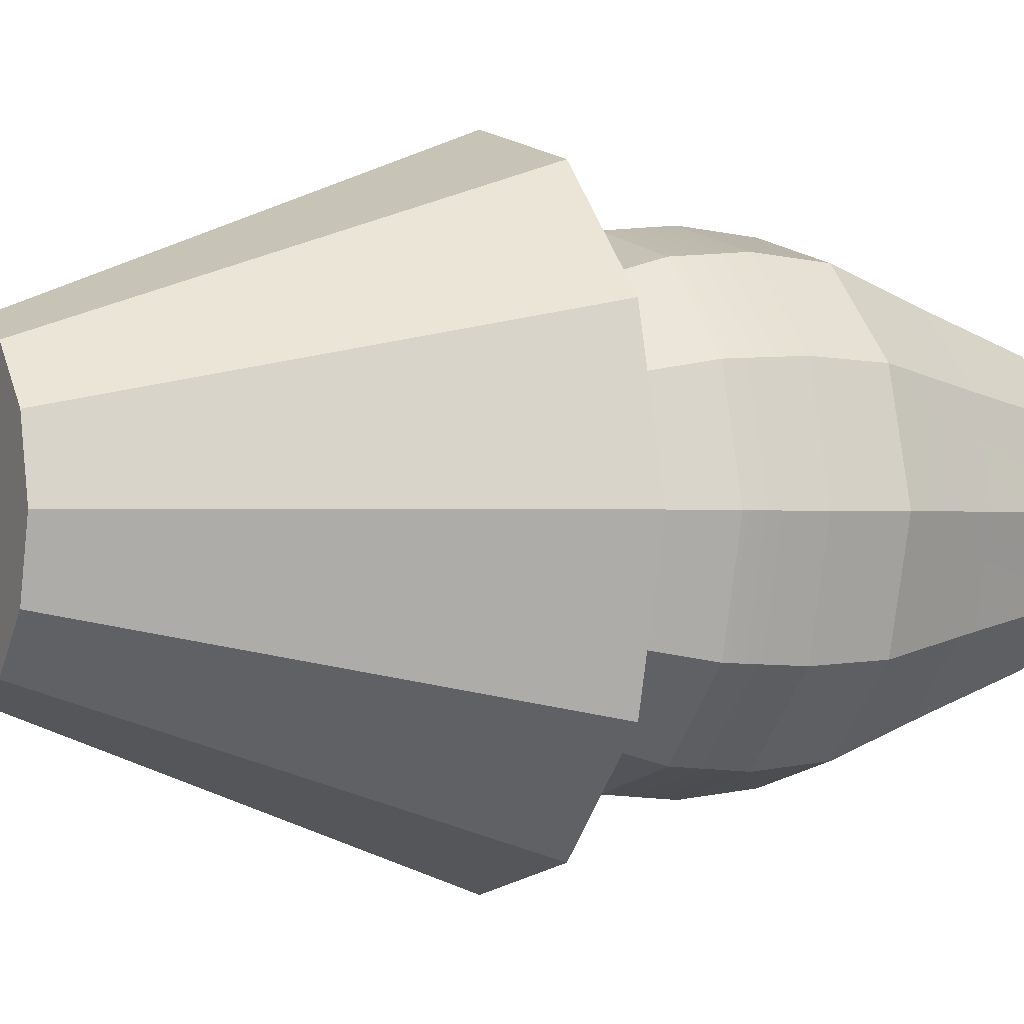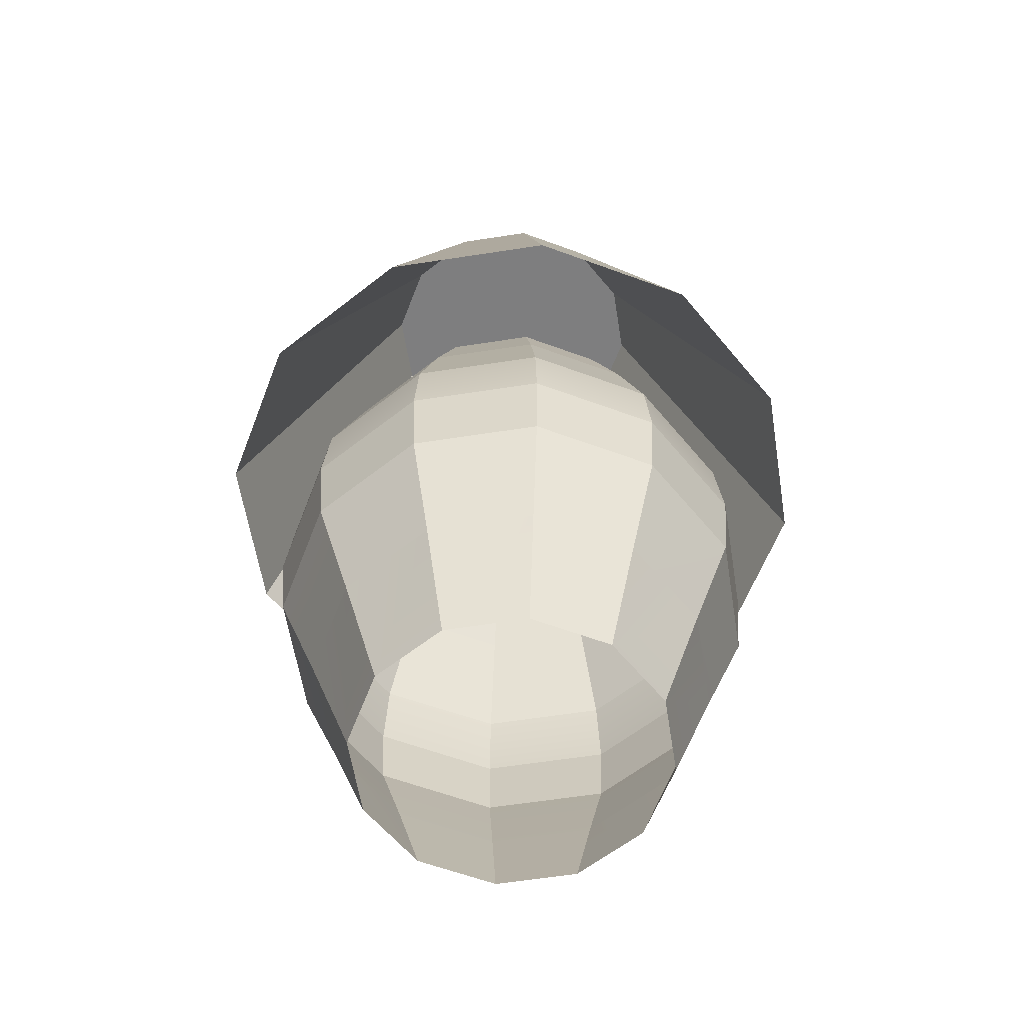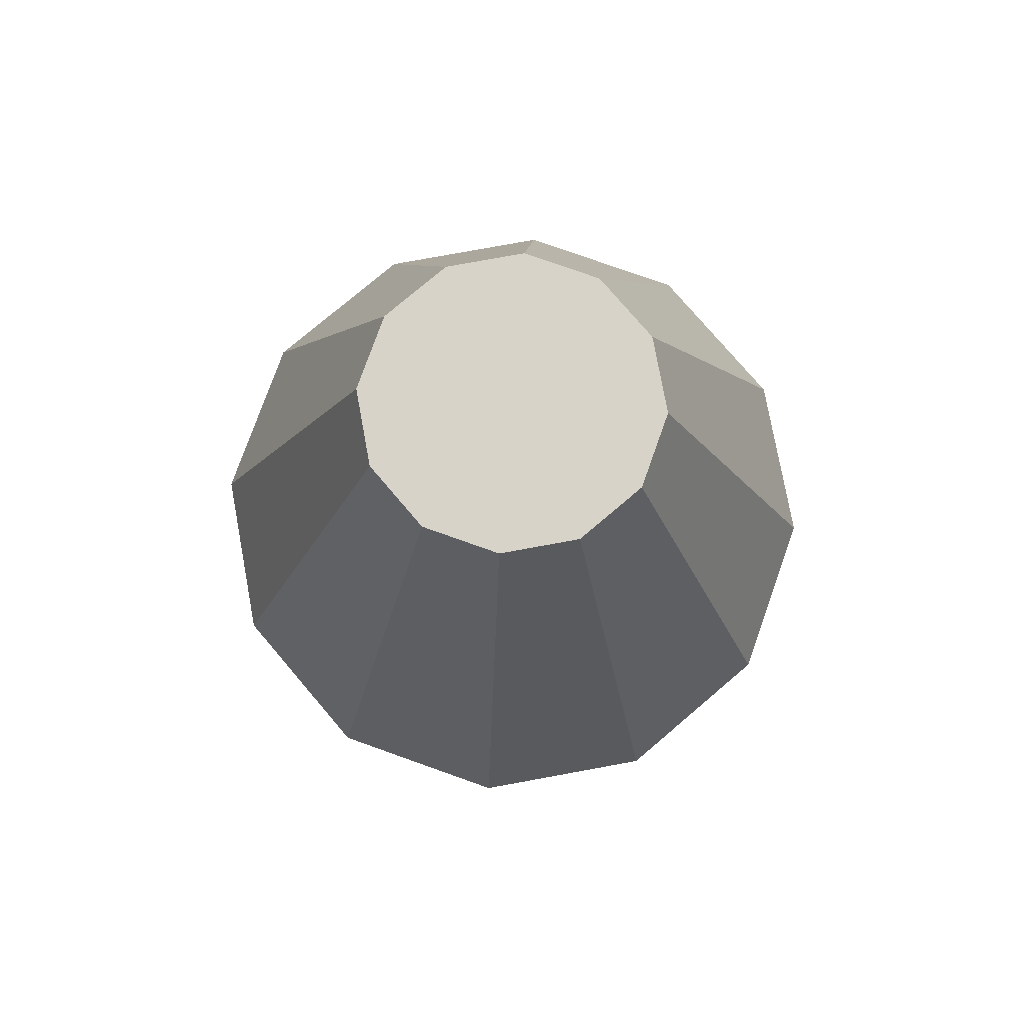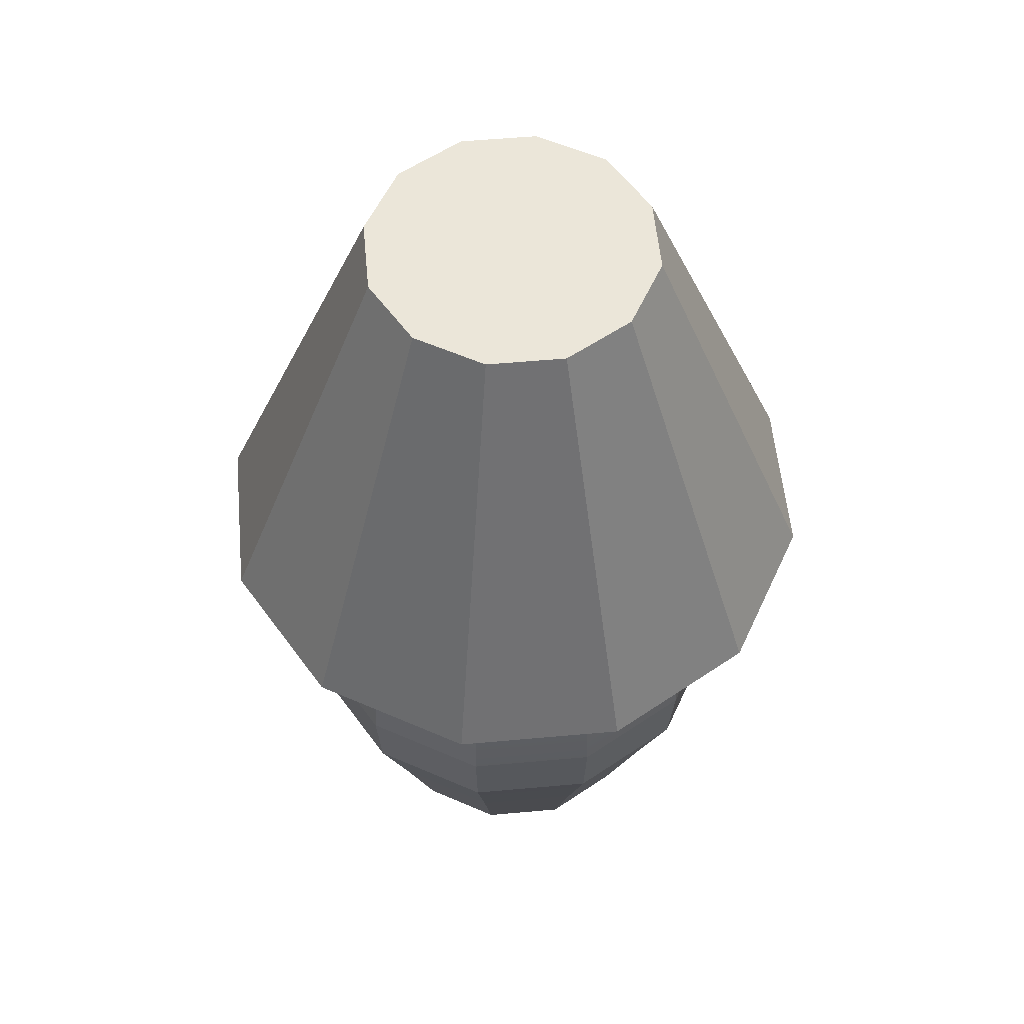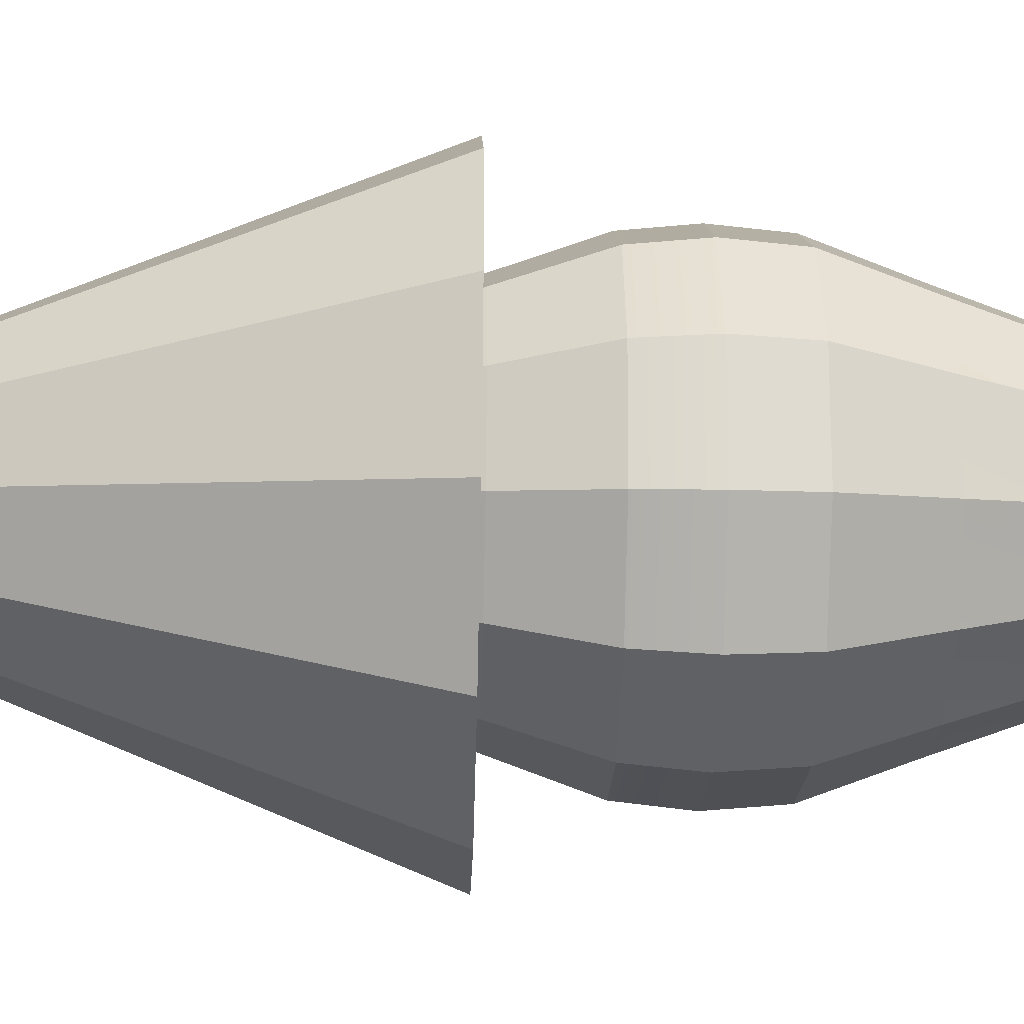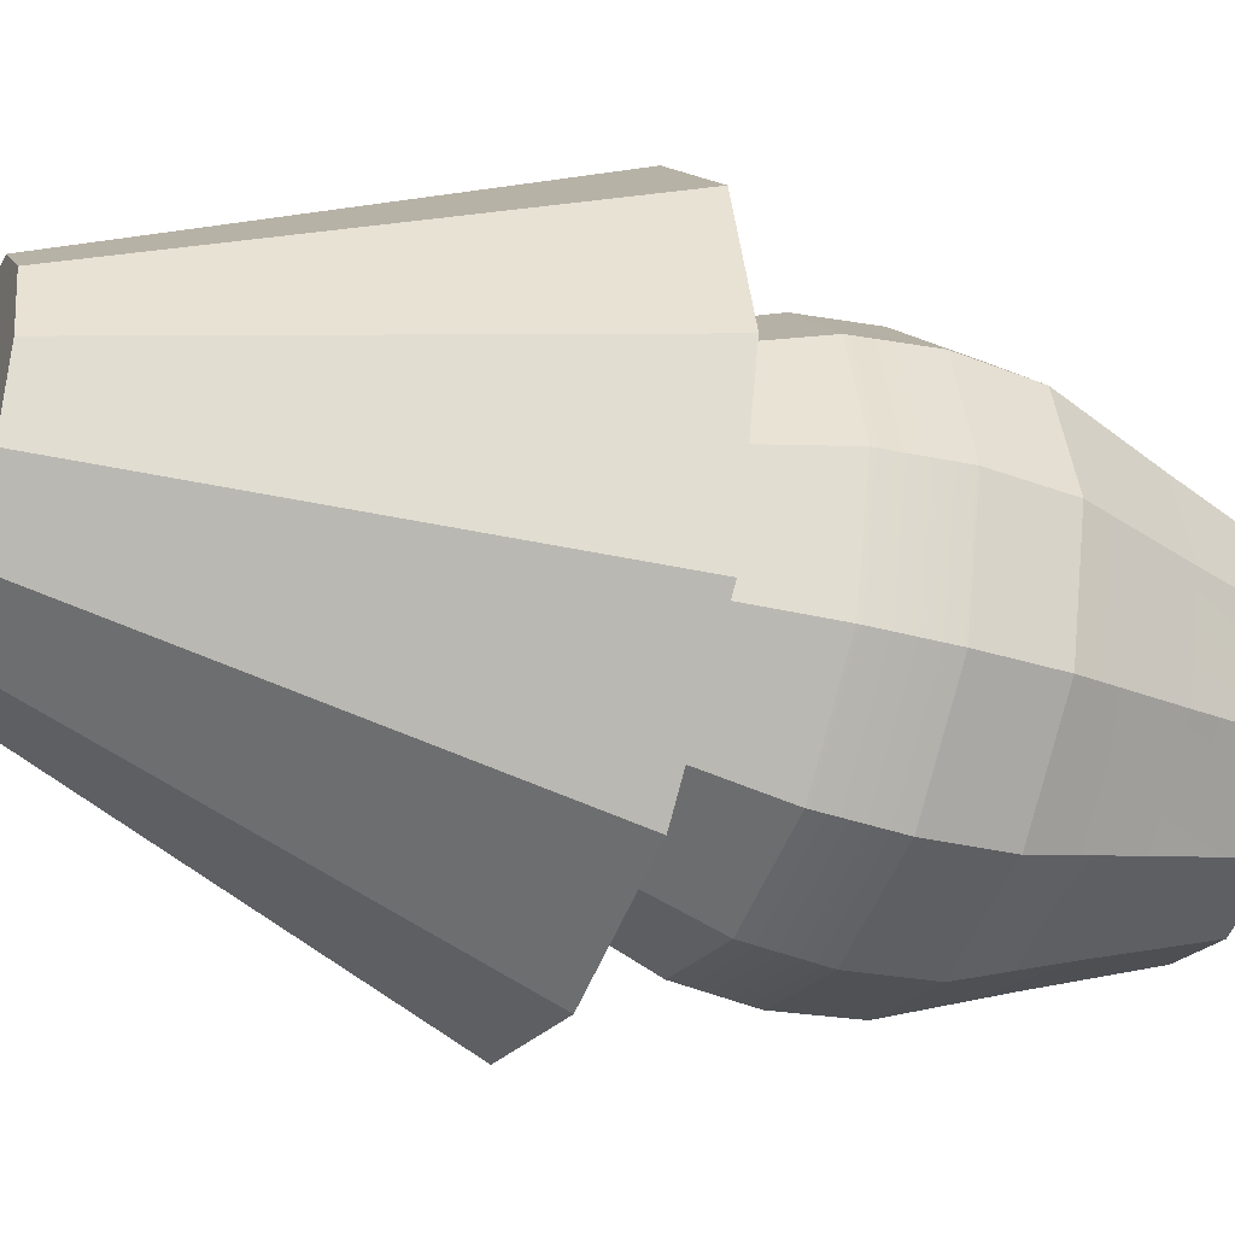
<metadata>
{"format":"obj","ext":"obj","renderer":"f3d","projection":"perspective","resolution":1024,"background":"white","views":[{"elev":-0.4,"azim":-116.1,"up":"+Z"},{"elev":-59.5,"azim":-125.9,"up":"+Y"},{"elev":77.0,"azim":34.6,"up":"+Y"},{"elev":56.2,"azim":129.6,"up":"+Y"},{"elev":-34.5,"azim":-91.6,"up":"+Z"},{"elev":-35.2,"azim":-111.4,"up":"+Z"}]}
</metadata>
<code>
g default
v -557.1 82.35 -783.9
v -557.1 105.9 -783.9
v -553.9 82.35 -783.1
v -553.9 105.9 -783.1
v -551.6 82.35 -780.8
v -551.6 105.9 -780.8
v -550.8 82.35 -777.6
v -550.8 105.9 -777.6
v -551.6 82.35 -774.5
v -551.6 105.9 -774.5
v -553.9 82.35 -772.1
v -553.9 105.9 -772.1
v -557.1 82.35 -771.3
v -557.1 105.9 -771.3
v -560.2 82.35 -772.1
v -560.2 105.9 -772.1
v -562.6 82.35 -774.5
v -562.6 105.9 -774.5
v -563.4 82.35 -777.6
v -563.4 105.9 -777.6
v -562.6 82.35 -780.8
v -562.6 105.9 -780.8
v -560.2 82.35 -783.1
v -560.2 105.9 -783.1
v -553.1 101.7 -784.6
v -552.3 97.46 -785.9
v -552.2 94.45 -786.1
v -552.3 91.28 -785.9
v -553.1 87 -784.5
v -550.2 87 -781.6
v -548.8 91.28 -782.4
v -548.6 94.45 -782.5
v -548.8 97.46 -782.4
v -550.1 101.7 -781.6
v -549.1 87 -777.6
v -547.5 91.28 -777.6
v -547.3 94.45 -777.6
v -547.5 97.46 -777.6
v -549.1 101.7 -777.6
v -550.2 87 -773.6
v -548.8 91.28 -772.8
v -548.6 94.45 -772.7
v -548.8 97.46 -772.9
v -550.1 101.7 -773.6
v -553.1 87 -770.7
v -552.3 91.28 -769.3
v -552.2 94.45 -769.1
v -552.3 97.46 -769.4
v -553.1 101.7 -770.7
v -557.1 87 -769.6
v -557.1 91.28 -768.1
v -557.1 94.45 -767.8
v -557.1 97.46 -768.1
v -557.1 101.7 -769.6
v -561.1 87 -770.7
v -561.9 91.28 -769.3
v -562 94.45 -769.1
v -561.8 97.46 -769.4
v -561.1 101.7 -770.7
v -564 87 -773.6
v -565.4 91.28 -772.8
v -565.6 94.45 -772.7
v -565.3 97.46 -772.9
v -564 101.7 -773.6
v -565.1 87 -777.6
v -566.6 91.28 -777.6
v -566.9 94.45 -777.6
v -566.6 97.46 -777.6
v -565.1 101.7 -777.6
v -564 87 -781.6
v -565.4 91.28 -782.4
v -565.6 94.45 -782.5
v -565.3 97.46 -782.4
v -564 101.7 -781.6
v -561.1 87 -784.5
v -561.9 91.28 -785.9
v -562 94.45 -786.1
v -561.8 97.46 -785.9
v -561.1 101.7 -784.6
v -557.1 87 -785.6
v -557.1 91.28 -787.2
v -557.1 94.45 -787.5
v -557.1 97.46 -787.1
v -557.1 101.7 -785.6
v -551.6 105.9 -774.6
g Lampara_DONE
f 5 3 29 30
f 7 5 30 35
f 9 7 35 40
f 11 9 40 45
f 13 11 45 50
f 15 13 50 55
f 17 15 55 60
f 19 17 60 65
f 21 19 65 70
f 23 21 70 75
f 1 23 75 80
f 3 1 80 29
f 30 29 28 31
f 38 37 32 33
f 27 32 31 28
f 38 33 34 39
f 8 39 34 6
f 35 30 31 36
f 43 42 37 38
f 32 37 36 31
f 43 38 39 44
f 10 44 39 8 85
f 40 35 36 41
f 48 47 42 43
f 37 42 41 36
f 48 43 44 49
f 12 49 44 10
f 45 40 41 46
f 53 52 47 48
f 42 47 46 41
f 53 48 49 54
f 14 54 49 12
f 50 45 46 51
f 58 57 52 53
f 47 52 51 46
f 58 53 54 59
f 16 59 54 14
f 55 50 51 56
f 63 62 57 58
f 52 57 56 51
f 63 58 59 64
f 18 64 59 16
f 60 55 56 61
f 68 67 62 63
f 57 62 61 56
f 68 63 64 69
f 20 69 64 18
f 65 60 61 66
f 73 72 67 68
f 62 67 66 61
f 73 68 69 74
f 22 74 69 20
f 70 65 66 71
f 78 77 72 73
f 67 72 71 66
f 78 73 74 79
f 24 79 74 22
f 75 70 71 76
f 83 82 77 78
f 72 77 76 71
f 83 78 79 84
f 2 84 79 24
f 80 75 76 81
f 26 27 82 83
f 77 82 81 76
f 25 26 83 84
f 4 25 84 2
f 28 29 80 81
f 82 27 28 81
f 33 26 25 34
f 6 34 25 4
f 33 32 27 26
g default
v -557.1 101.9 -790.3
v -557.1 119.1 -783.4
v -550.7 101.9 -788.6
v -554.2 119.1 -782.7
v -546.1 101.9 -784
v -552 119.1 -780.5
v -544.4 101.9 -777.6
v -551.3 119.1 -777.6
v -546.1 101.9 -771.3
v -552 119.1 -774.7
v -550.7 101.9 -766.6
v -554.2 119.1 -772.6
v -557.1 101.9 -764.9
v -557.1 119.1 -771.8
v -563.4 101.9 -766.6
v -560 119.1 -772.6
v -568.1 101.9 -771.3
v -562.1 119.1 -774.7
v -569.8 101.9 -777.6
v -562.9 119.1 -777.6
v -568.1 101.9 -784
v -562.1 119.1 -780.5
v -563.4 101.9 -788.6
v -560 119.1 -782.7
v -557.1 119.1 -777.6
v -560 119.1 -777.6
v -554.2 119.1 -777.6
g Lampara_DONE Lampara_Top
f 86 87 89 88
f 88 89 91 90
f 90 91 93 92
f 92 93 95 94
f 94 95 97 96
f 96 97 99 98
f 98 99 101 100
f 100 101 103 102
f 102 103 105 104
f 104 105 107 106
f 106 107 109 108
f 108 109 87 86
f 87 109 111 110
f 99 97 112 110
f 110 112 89 87
f 110 111 101 99
f 101 111 105 103
f 111 109 107 105
f 112 97 95 93
f 89 112 93 91

</code>
